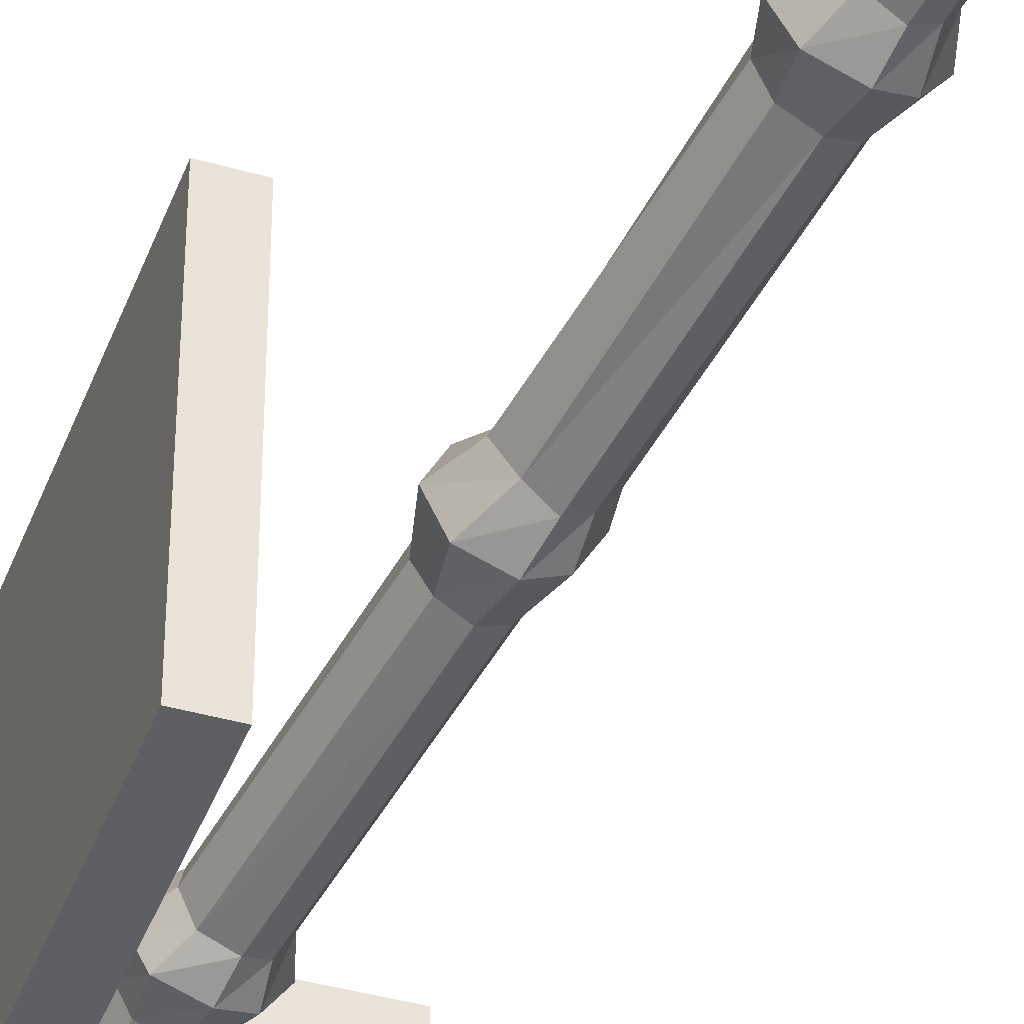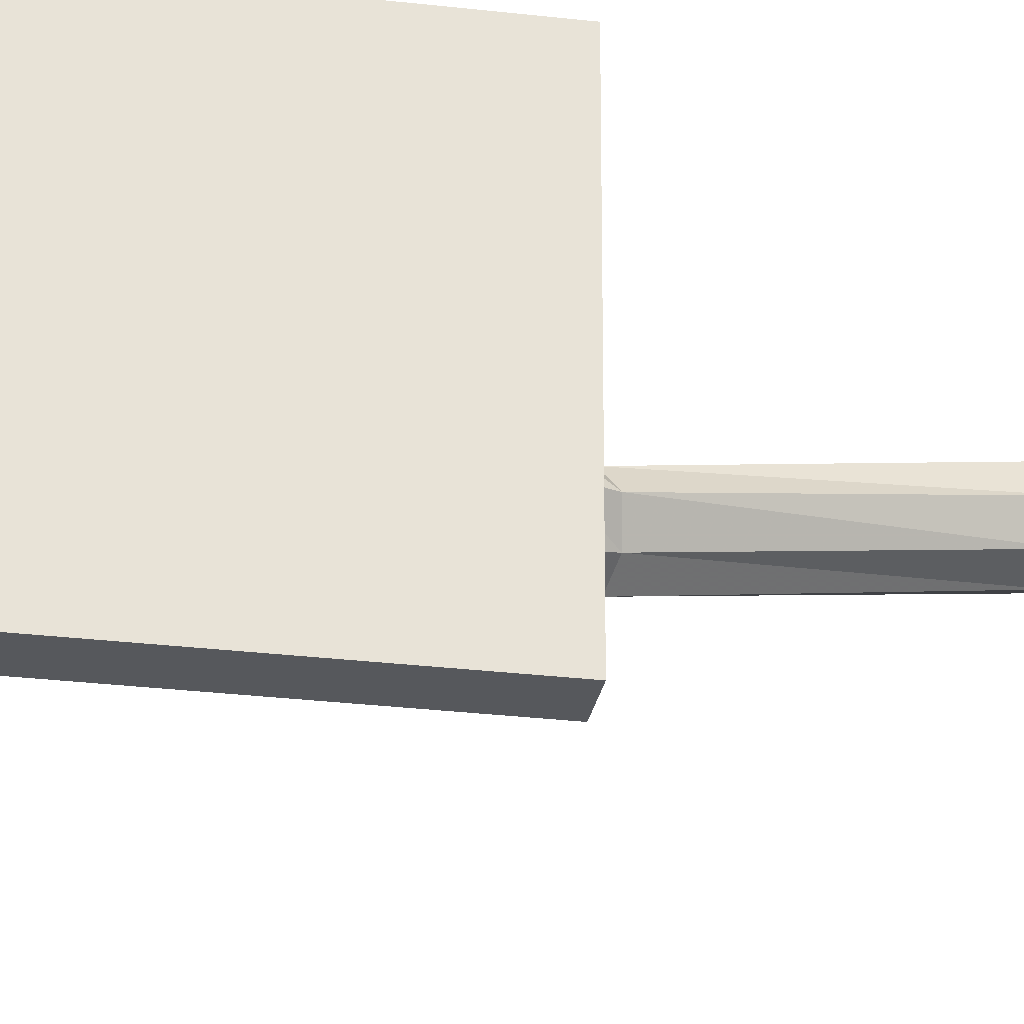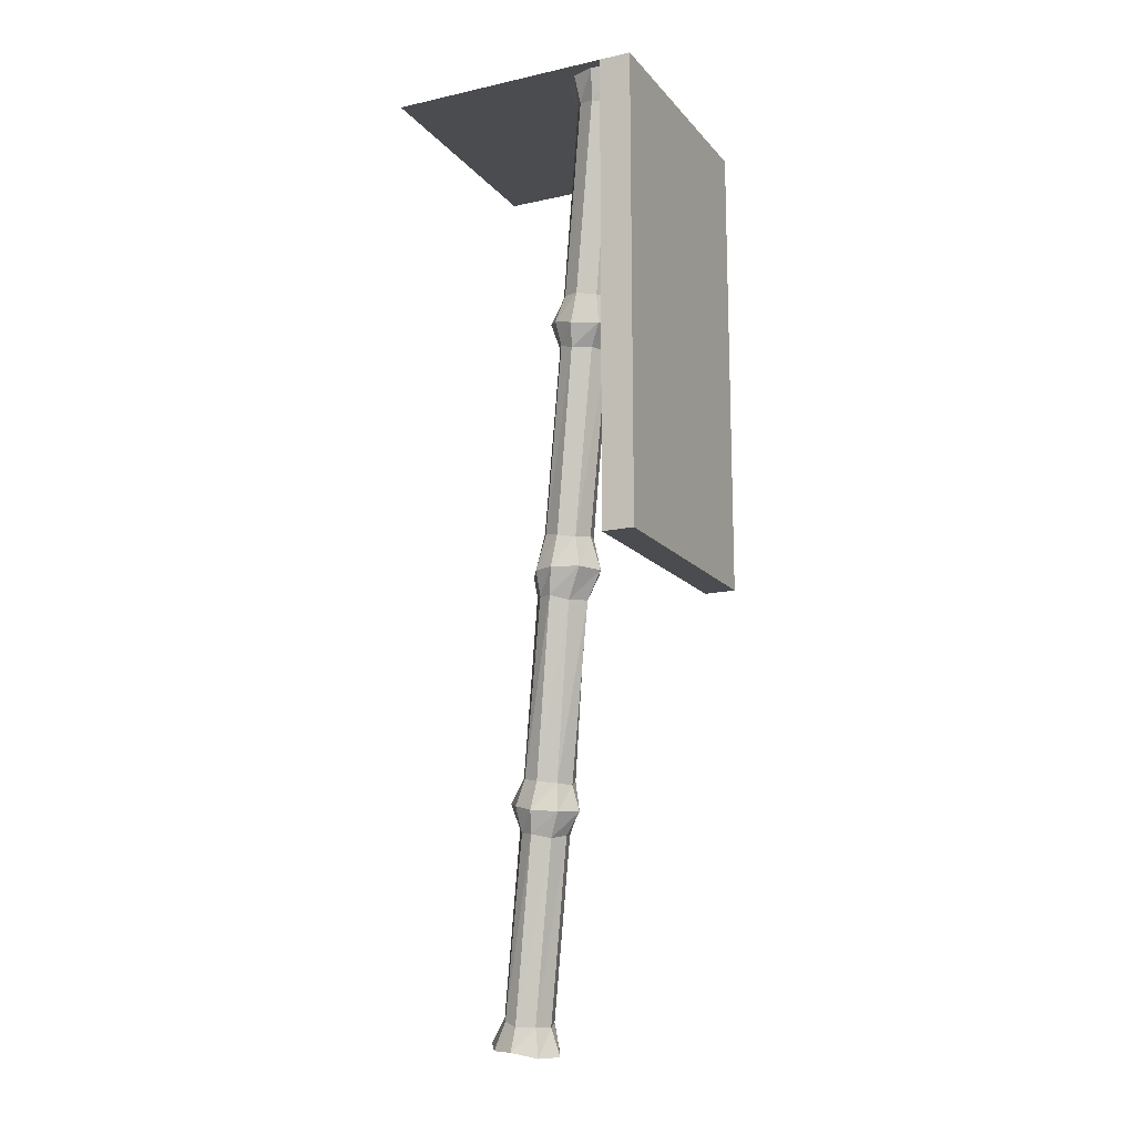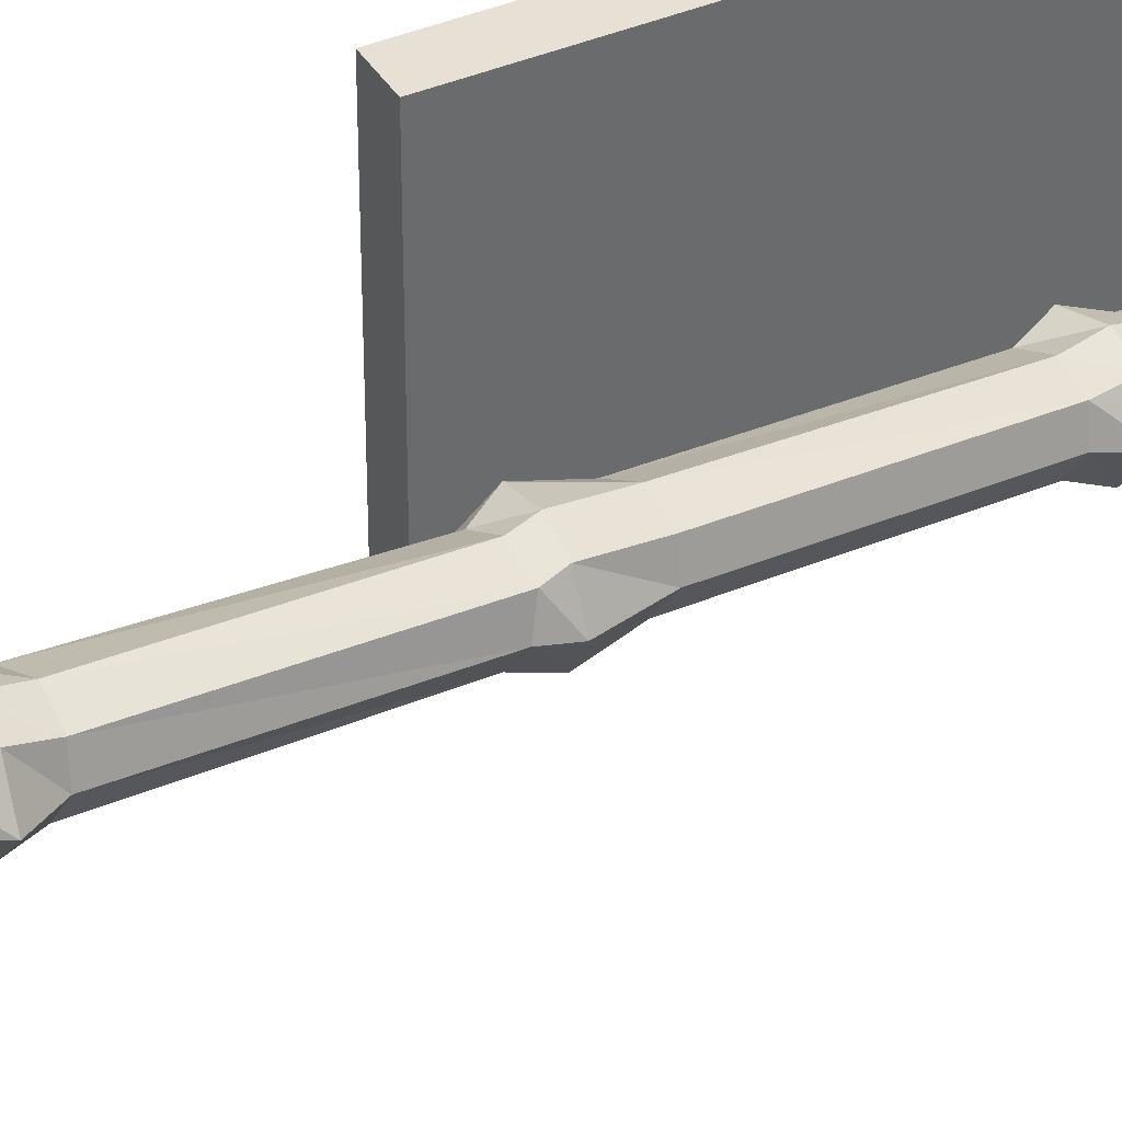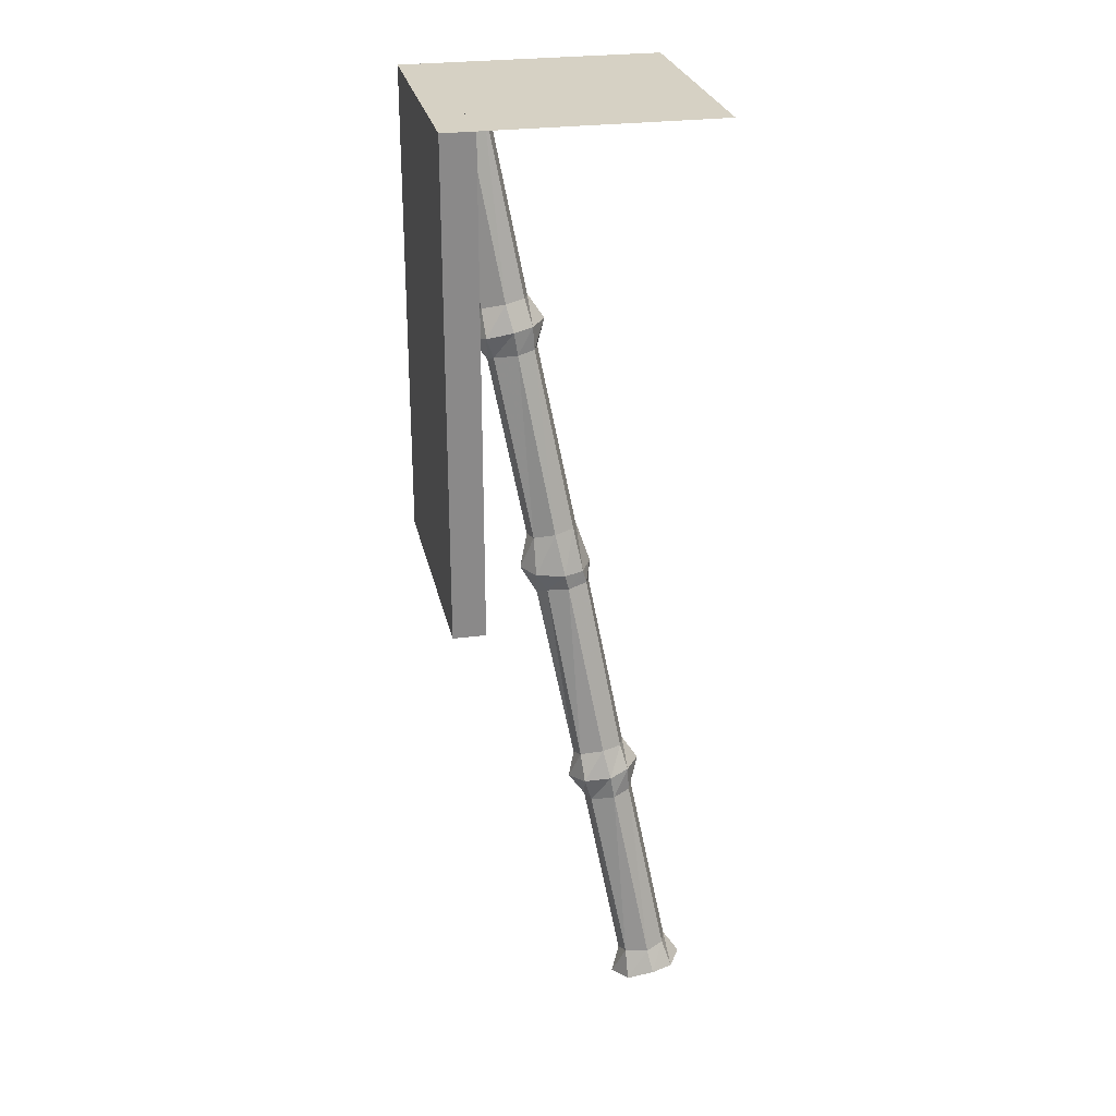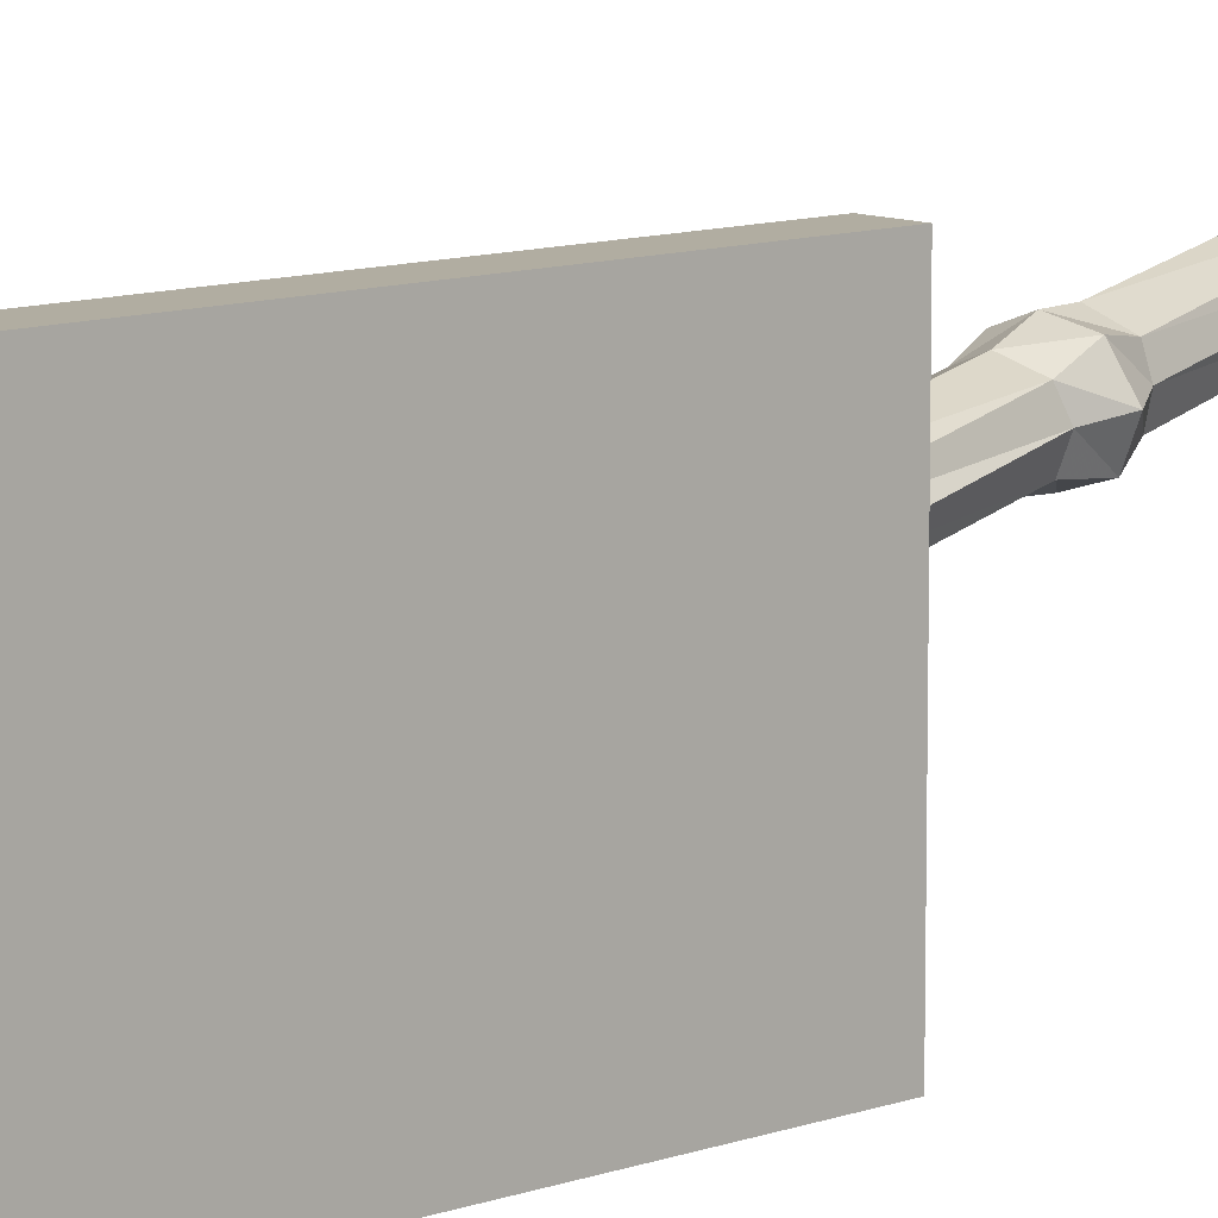
<metadata>
{"format":"obj","ext":"obj","renderer":"f3d","projection":"perspective","resolution":1024,"background":"white","views":[{"elev":-40.4,"azim":-19.4,"up":"+Z"},{"elev":-27.8,"azim":-100.3,"up":"+Z"},{"elev":-15.1,"azim":-154.5,"up":"+Y"},{"elev":39.1,"azim":61.9,"up":"+Z"},{"elev":27.0,"azim":-11.8,"up":"+Y"},{"elev":10.4,"azim":-132.2,"up":"+Z"}]}
</metadata>
<code>
o unused/4764
v -48 -240 64
v -64 -240 64
v -64 -240 -64
v -48 -240 -64
v -48 0 64
v -64 0 64
v -64 0 -64
v -48 0 -64
v 64 0 64
v 64 0 -64
v -32 -109 -34
v -36 -108 -25
v -52 -15 -41
v -48 -16 -50
v -23 -108 -38
v -20 -123 -38
v -33 -124 -34
v -39 -123 -22
v -34 -107 -17
v -50 -13 -33
v -54 0 -31
v -61 0 -43
v -54 0 -55
v -39 -15 -54
v -15 -107 -34
v -10 -120 -35
v -11 -131 -30
v -18 -134 -33
v -27 -134 -29
v -31 -134 -20
v -33 -120 -10
v -23 -104 -12
v -39 -10 -28
v -41 0 -28
v -10 -104 -25
v -31 -13 -50
v -26 -11 -42
v -13 -103 -16
v -10 -116 -11
v -2 -116 -23
v -6 -129 -21
v 10 -219 -5
v 5 -222 -14
v -3 -224 -18
v -11 -225 -14
v -15 -223 -5
v -29 -131 -13
v -20 -117 -7
v -29 -10 -33
v -30 0 -32
v -41 0 -59
v -30 0 -55
v -23 0 -44
v -18 -129 -8
v -9 -128 -12
v 7 -218 4
v 11 -240 9
v 17 -240 -3
v 10 -240 -15
v 0 -240 -19
v -13 -240 -14
v -19 -240 -2
v -13 -222 3
v -3 -219 8
v 1 -240 13
v 3 -248 12
v 13 -247 8
v 16 -250 -1
v 10 -252 -10
v 3 -253 -14
v -5 -255 -9
v -11 -254 0
v -13 -240 9
v -7 -250 7
v 7 -339 24
v 18 -336 28
v 28 -336 24
v 31 -337 15
v 26 -339 6
v 18 -341 3
v 9 -342 7
v 5 -342 16
v 2 -355 18
v 8 -352 30
v 21 -350 33
v 31 -348 29
v 39 -349 17
v 31 -352 6
v 21 -355 2
v 8 -356 6
v 14 -368 11
v 10 -366 20
v 12 -365 28
v 23 -362 33
v 32 -361 28
v 35 -362 19
v 30 -365 11
v 23 -366 7
v 39 -457 23
v 30 -457 27
v 26 -457 36
v 28 -454 44
v 39 -453 48
v 48 -451 44
v 51 -452 35
v 46 -454 26
v 52 -468 26
v 41 -469 22
v 28 -472 26
v 22 -471 38
v 28 -468 50
v 41 -464 53
v 52 -464 49
v 59 -464 37
v 64 -240 64
v 64 -240 -64
f 1 2 3
f 1 3 4
f 1 4 5
f 1 5 6
f 1 6 2
f 2 6 7
f 2 7 3
f 3 7 8
f 3 8 4
f 4 8 5
f 6 9 10
f 6 10 7
f 11 12 13
f 11 13 14
f 11 14 15
f 11 15 16
f 11 16 17
f 11 17 12
f 12 17 18
f 12 18 19
f 12 19 20
f 12 20 13
f 13 20 21
f 13 21 22
f 13 22 14
f 14 22 23
f 14 23 24
f 14 24 15
f 15 24 25
f 15 25 26
f 15 26 16
f 16 26 27
f 16 27 28
f 16 28 17
f 17 28 29
f 17 29 18
f 18 29 30
f 18 30 31
f 18 31 19
f 19 31 32
f 19 32 33
f 19 33 20
f 20 33 34
f 20 34 21
f 35 25 36
f 35 36 37
f 35 37 38
f 35 38 39
f 35 39 40
f 35 40 25
f 25 40 26
f 26 40 41
f 26 41 27
f 27 41 42
f 27 42 43
f 27 43 28
f 28 43 44
f 28 44 29
f 29 44 45
f 29 45 30
f 30 45 46
f 30 46 47
f 30 47 31
f 31 47 48
f 31 48 32
f 32 48 38
f 32 38 49
f 32 49 33
f 33 49 50
f 33 50 34
f 25 24 36
f 36 24 51
f 36 51 52
f 36 52 37
f 37 52 53
f 37 53 49
f 37 49 38
f 49 53 50
f 48 39 38
f 39 48 54
f 39 54 55
f 39 55 40
f 40 55 41
f 41 55 56
f 41 56 42
f 42 56 57
f 42 57 58
f 42 58 43
f 43 58 59
f 43 59 44
f 44 59 60
f 44 60 45
f 45 60 61
f 45 61 46
f 46 61 62
f 46 62 63
f 46 63 47
f 47 63 54
f 47 54 48
f 24 23 51
f 63 64 54
f 54 64 55
f 55 64 56
f 56 64 65
f 56 65 57
f 57 65 66
f 57 66 67
f 57 67 58
f 58 67 68
f 58 68 59
f 59 68 69
f 59 69 60
f 60 69 70
f 60 70 61
f 61 70 71
f 61 71 62
f 62 71 72
f 62 72 73
f 62 73 63
f 63 73 64
f 64 73 65
f 65 73 74
f 65 74 66
f 66 74 75
f 66 75 76
f 66 76 67
f 67 76 77
f 67 77 68
f 68 77 78
f 68 78 69
f 69 78 79
f 69 79 70
f 70 79 80
f 70 80 71
f 71 80 81
f 71 81 72
f 72 81 82
f 72 82 74
f 72 74 73
f 82 75 74
f 75 82 83
f 75 83 84
f 75 84 76
f 76 84 85
f 76 85 77
f 77 85 86
f 77 86 78
f 78 86 87
f 78 87 79
f 79 87 88
f 79 88 80
f 80 88 89
f 80 89 81
f 81 89 90
f 81 90 82
f 82 90 83
f 83 90 91
f 83 91 92
f 83 92 84
f 84 92 93
f 84 93 85
f 85 93 94
f 85 94 86
f 86 94 95
f 86 95 87
f 87 95 96
f 87 96 88
f 88 96 97
f 88 97 89
f 89 97 98
f 89 98 90
f 90 98 91
f 91 98 99
f 91 99 100
f 91 100 92
f 92 100 101
f 92 101 93
f 93 101 102
f 93 102 94
f 94 102 103
f 94 103 95
f 95 103 104
f 95 104 96
f 96 104 105
f 96 105 97
f 97 105 106
f 97 106 98
f 98 106 99
f 99 106 107
f 99 107 108
f 99 108 100
f 100 108 109
f 100 109 101
f 101 109 110
f 101 110 102
f 102 110 111
f 102 111 103
f 103 111 112
f 103 112 104
f 104 112 113
f 104 113 105
f 105 113 114
f 105 114 106
f 106 114 107

</code>
